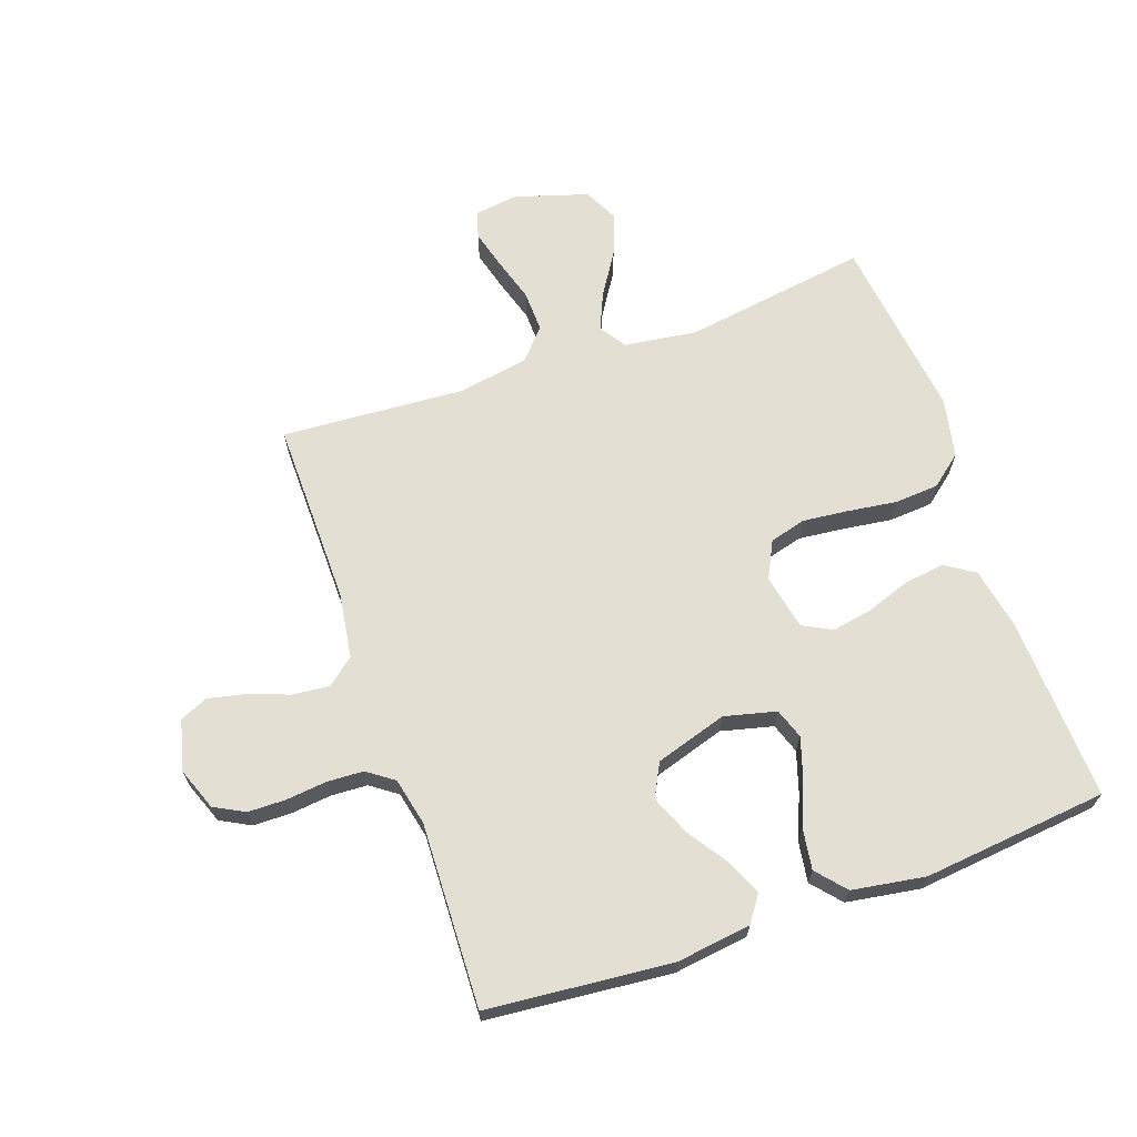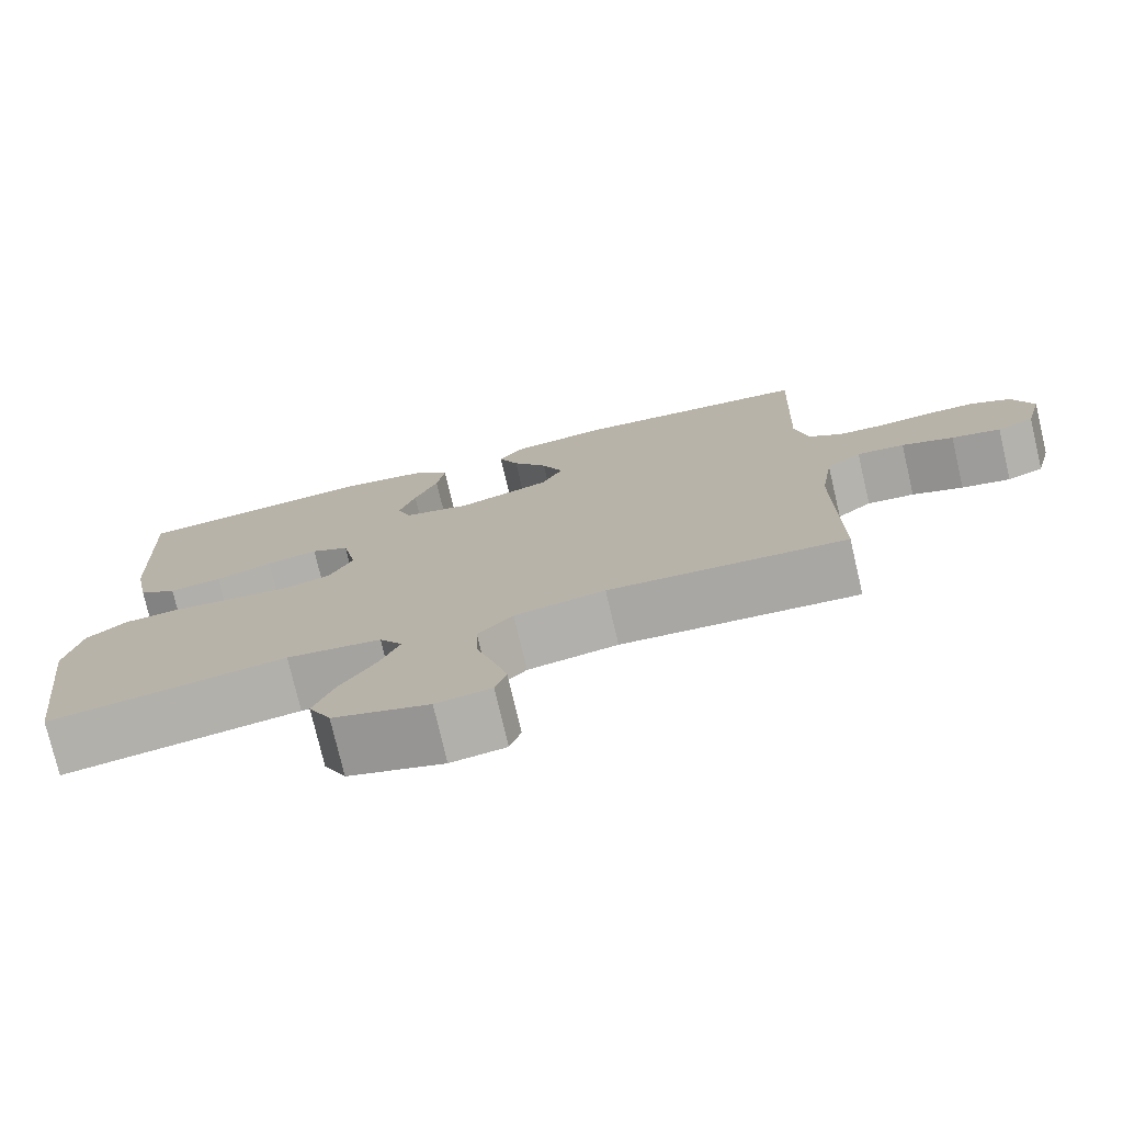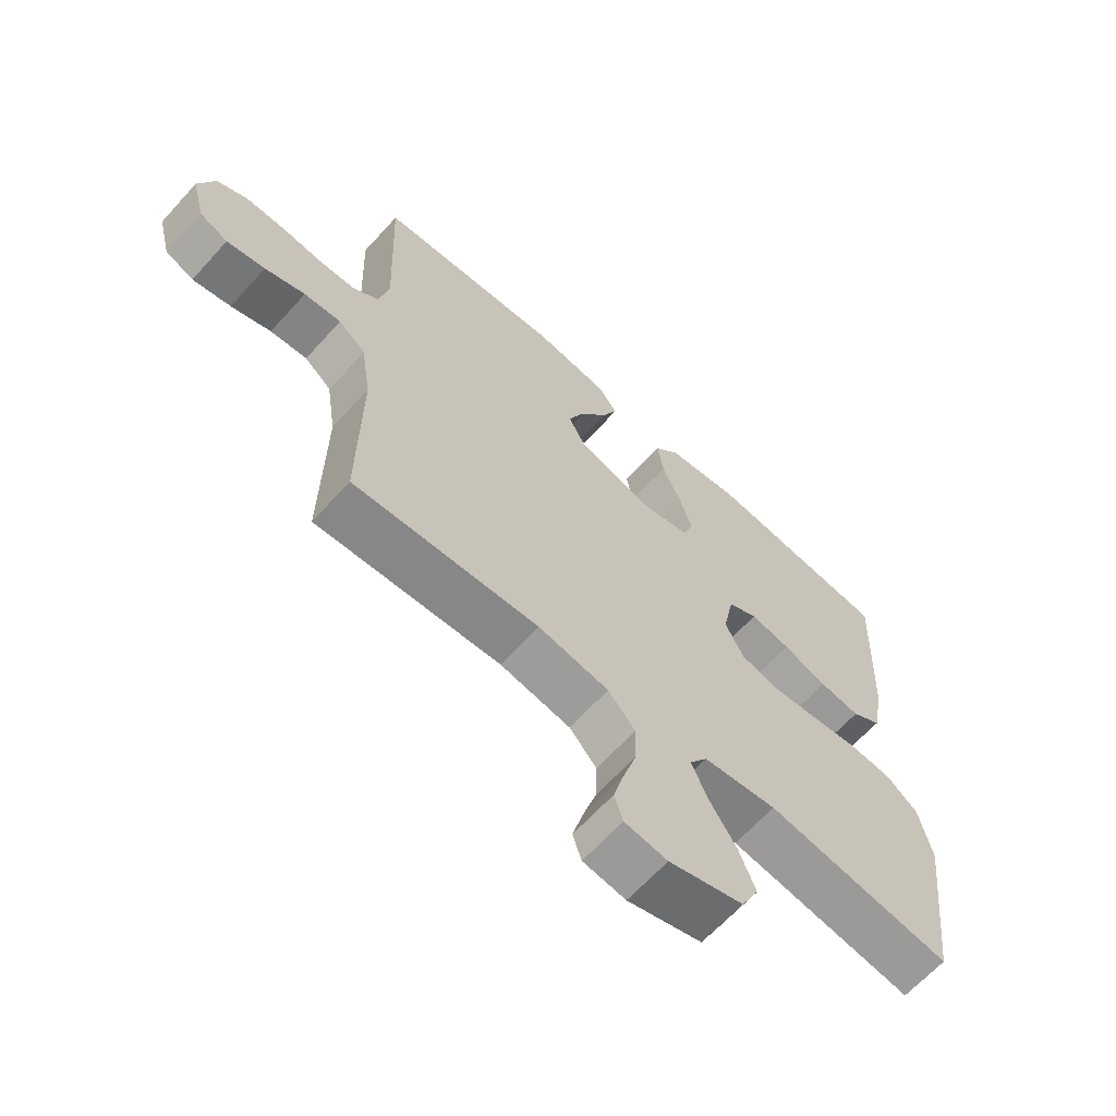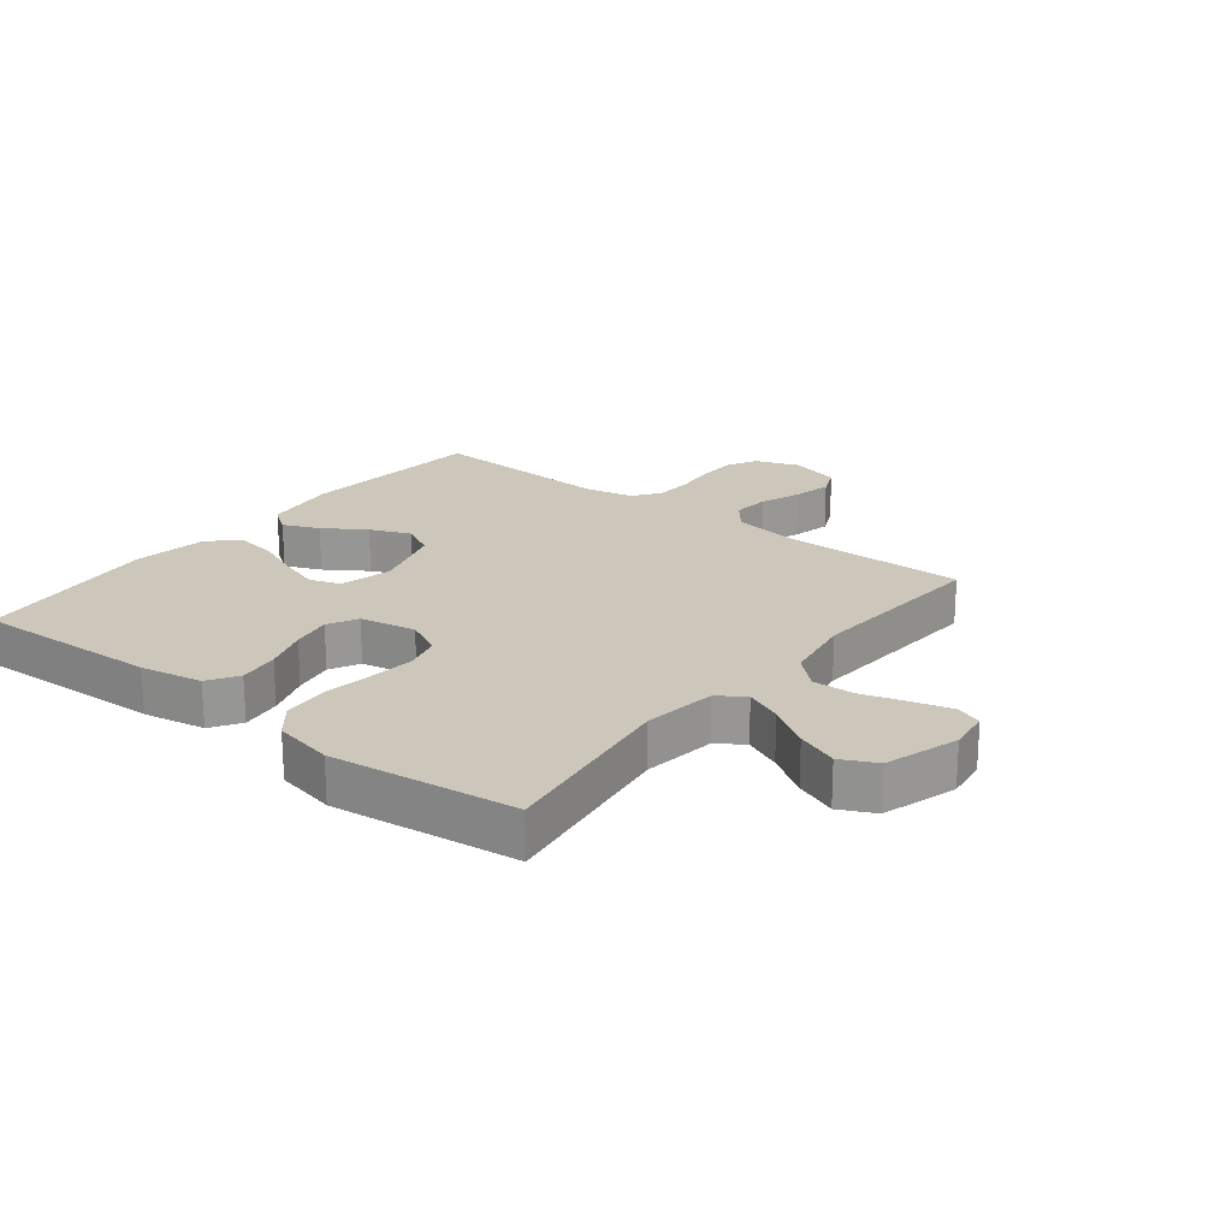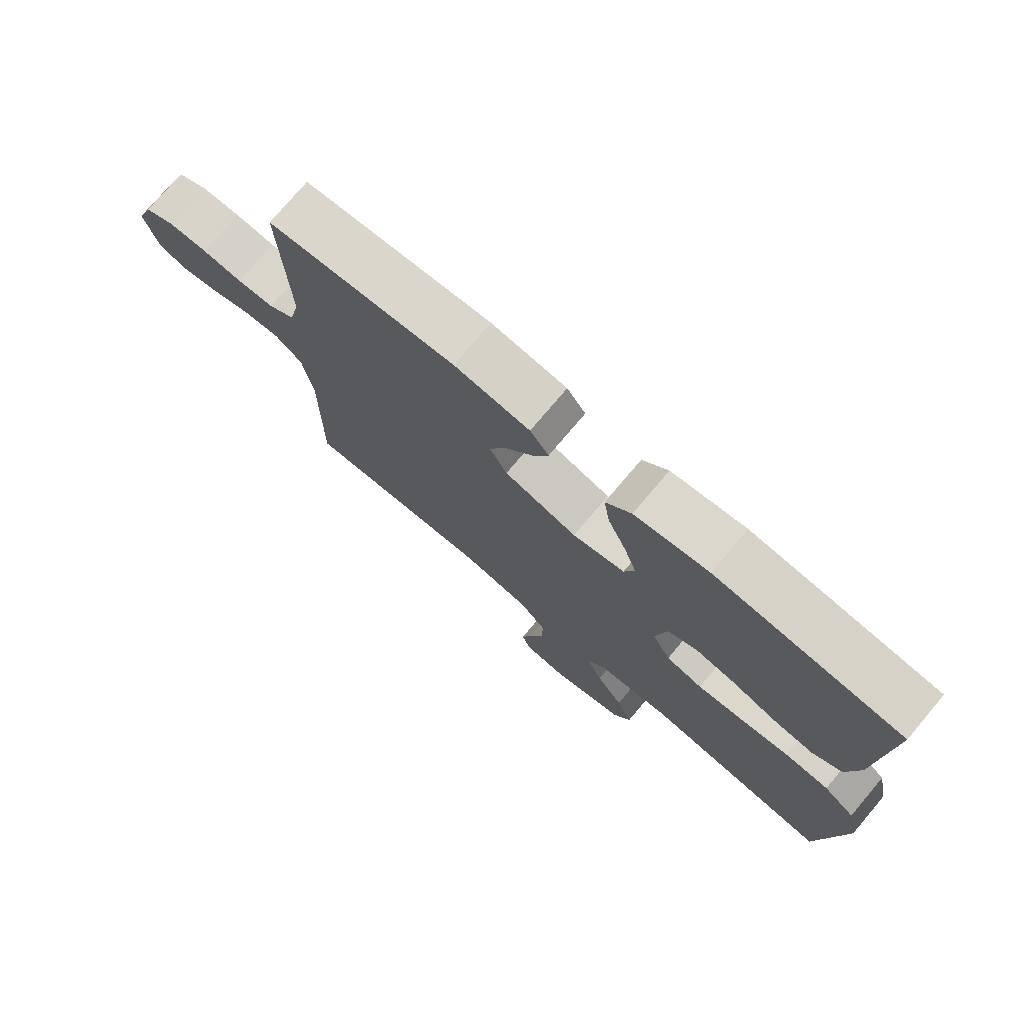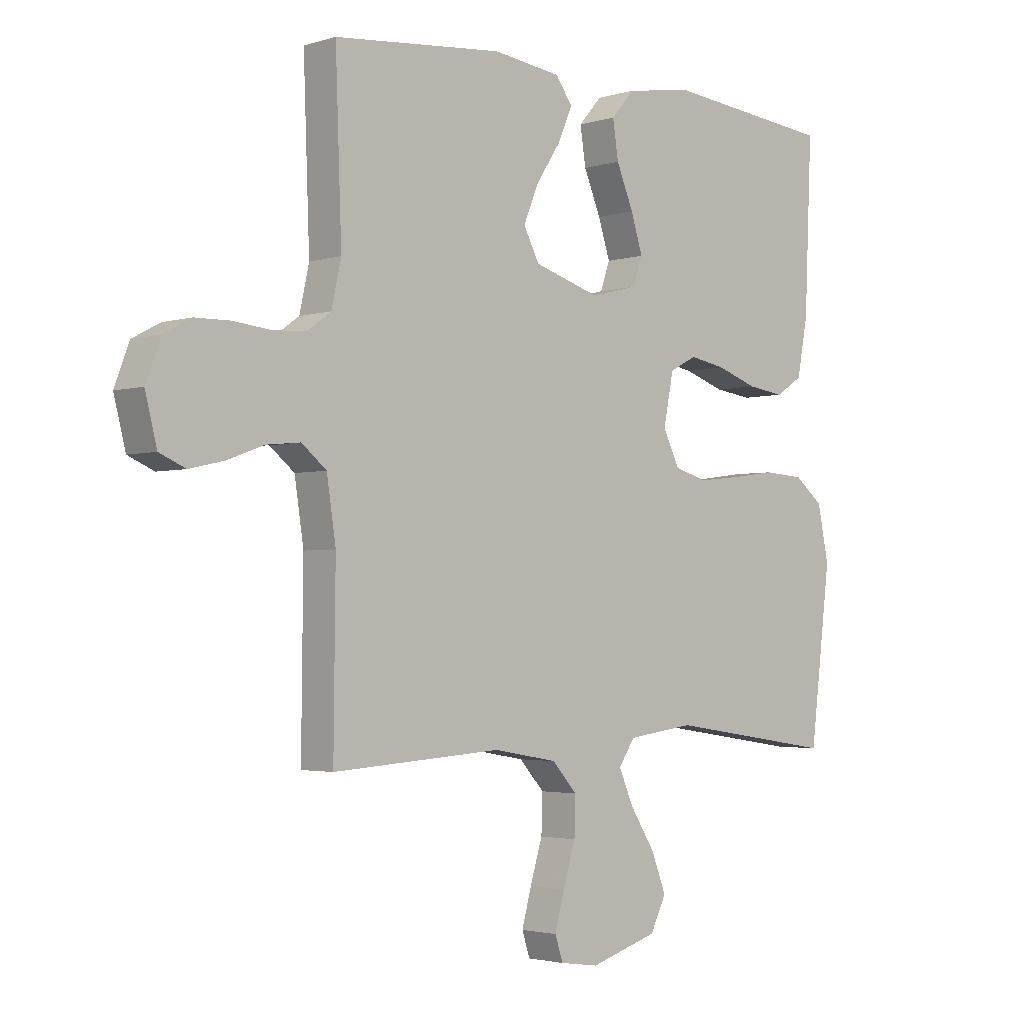
<metadata>
{"format":"obj","ext":"obj","renderer":"f3d","projection":"perspective","resolution":1024,"background":"white","views":[{"elev":66.8,"azim":-19.4,"up":"+Y"},{"elev":-76.2,"azim":-166.8,"up":"+Z"},{"elev":-64.9,"azim":-42.2,"up":"+Z"},{"elev":21.5,"azim":128.3,"up":"+Y"},{"elev":75.7,"azim":40.2,"up":"+Z"},{"elev":-2.7,"azim":-43.2,"up":"+Z"}]}
</metadata>
<code>
v -0.5 0.07 0.5
v -0.2 0.07 0.528
v -0.079 0.07 0.512
v -0.049 0.07 0.47
v -0.074 0.07 0.412
v -0.118 0.07 0.346
v -0.145 0.07 0.281
v -0.117 0.07 0.227
v 0 0.07 0.191
v 0.084 0.07 0.212
v 0.101 0.07 0.261
v 0.08 0.07 0.327
v 0.05 0.07 0.399
v 0.04 0.07 0.465
v 0.081 0.07 0.512
v 0.2 0.07 0.531
v 0.5 0.07 0.5
v 0.487 0.07 0.2
v 0.468 0.07 0.1
v 0.42 0.07 0.069
v 0.354 0.07 0.078
v 0.282 0.07 0.103
v 0.217 0.07 0.115
v 0.169 0.07 0.09
v 0.151 0.07 0
v 0.181 0.07 -0.06
v 0.24 0.07 -0.076
v 0.315 0.07 -0.068
v 0.394 0.07 -0.057
v 0.466 0.07 -0.062
v 0.517 0.07 -0.103
v 0.537 0.07 -0.2
v 0.5 0.07 -0.5
v 0.2 0.07 -0.455
v 0.081 0.07 -0.471
v 0.052 0.07 -0.514
v 0.078 0.07 -0.574
v 0.122 0.07 -0.643
v 0.148 0.07 -0.71
v 0.12 0.07 -0.767
v 0 0.07 -0.804
v -0.069 0.07 -0.794
v -0.083 0.07 -0.751
v -0.066 0.07 -0.688
v -0.044 0.07 -0.616
v -0.042 0.07 -0.549
v -0.086 0.07 -0.5
v -0.2 0.07 -0.48
v -0.5 0.07 -0.5
v -0.497 0.07 -0.2
v -0.513 0.07 -0.094
v -0.557 0.07 -0.058
v -0.617 0.07 -0.064
v -0.682 0.07 -0.088
v -0.744 0.07 -0.102
v -0.79 0.07 -0.082
v -0.811 0.07 0
v -0.785 0.07 0.069
v -0.736 0.07 0.095
v -0.674 0.07 0.096
v -0.608 0.07 0.089
v -0.549 0.07 0.092
v -0.506 0.07 0.123
v -0.489 0.07 0.2
v -0.5 0 0.5
v -0.2 0 0.528
v -0.079 0 0.512
v -0.049 0 0.47
v -0.074 0 0.412
v -0.118 0 0.346
v -0.145 0 0.281
v -0.117 0 0.227
v 0 0 0.191
v 0.084 0 0.212
v 0.101 0 0.261
v 0.08 0 0.327
v 0.05 0 0.399
v 0.04 0 0.465
v 0.081 0 0.512
v 0.2 0 0.531
v 0.5 0 0.5
v 0.487 0 0.2
v 0.468 0 0.1
v 0.42 0 0.069
v 0.354 0 0.078
v 0.282 0 0.103
v 0.217 0 0.115
v 0.169 0 0.09
v 0.151 0 0
v 0.181 0 -0.06
v 0.24 0 -0.076
v 0.315 0 -0.068
v 0.394 0 -0.057
v 0.466 0 -0.062
v 0.517 0 -0.103
v 0.537 0 -0.2
v 0.5 0 -0.5
v 0.2 0 -0.455
v 0.081 0 -0.471
v 0.052 0 -0.514
v 0.078 0 -0.574
v 0.122 0 -0.643
v 0.148 0 -0.71
v 0.12 0 -0.767
v 0 0 -0.804
v -0.069 0 -0.794
v -0.083 0 -0.751
v -0.066 0 -0.688
v -0.044 0 -0.616
v -0.042 0 -0.549
v -0.086 0 -0.5
v -0.2 0 -0.48
v -0.5 0 -0.5
v -0.497 0 -0.2
v -0.513 0 -0.094
v -0.557 0 -0.058
v -0.617 0 -0.064
v -0.682 0 -0.088
v -0.744 0 -0.102
v -0.79 0 -0.082
v -0.811 0 0
v -0.785 0 0.069
v -0.736 0 0.095
v -0.674 0 0.096
v -0.608 0 0.089
v -0.549 0 0.092
v -0.506 0 0.123
v -0.489 0 0.2
f 58 59 60 61
f 58 61 62
f 57 58 62
f 56 57 62
f 53 54 55 56
f 53 56 62 63
f 48 49 50
f 47 48 50 51
f 42 43 44 45
f 40 41 42 45
f 40 45 46
f 37 38 39 40
f 36 37 40 46
f 35 36 46 47
f 31 32 33 34
f 31 34 35
f 28 29 30 31
f 27 28 31 35
f 26 27 35 47
f 19 20 21 22
f 19 22 23
f 18 19 23
f 17 18 23
f 16 17 23 24
f 12 13 14 15
f 11 12 15 16
f 10 11 16 24
f 3 4 5 6
f 3 6 7
f 64 1 2 3
f 63 64 3 7
f 52 53 63 7
f 25 26 47 51
f 9 10 24 25
f 8 9 25 51
f 7 8 51 52
f 125 124 123 122
f 126 125 122
f 126 122 121
f 126 121 120
f 120 119 118 117
f 127 126 120 117
f 114 113 112
f 115 114 112 111
f 109 108 107 106
f 109 106 105 104
f 110 109 104
f 104 103 102 101
f 110 104 101 100
f 111 110 100 99
f 98 97 96 95
f 99 98 95
f 95 94 93 92
f 99 95 92 91
f 111 99 91 90
f 86 85 84 83
f 87 86 83
f 87 83 82
f 87 82 81
f 88 87 81 80
f 79 78 77 76
f 80 79 76 75
f 88 80 75 74
f 70 69 68 67
f 71 70 67
f 67 66 65 128
f 71 67 128 127
f 71 127 117 116
f 115 111 90 89
f 89 88 74 73
f 115 89 73 72
f 116 115 72 71
f 1 65 66 2
f 2 66 67 3
f 3 67 68 4
f 4 68 69 5
f 5 69 70 6
f 6 70 71 7
f 7 71 72 8
f 8 72 73 9
f 9 73 74 10
f 10 74 75 11
f 11 75 76 12
f 12 76 77 13
f 13 77 78 14
f 14 78 79 15
f 15 79 80 16
f 16 80 81 17
f 17 81 82 18
f 18 82 83 19
f 19 83 84 20
f 20 84 85 21
f 21 85 86 22
f 22 86 87 23
f 23 87 88 24
f 24 88 89 25
f 25 89 90 26
f 26 90 91 27
f 27 91 92 28
f 28 92 93 29
f 29 93 94 30
f 30 94 95 31
f 31 95 96 32
f 32 96 97 33
f 33 97 98 34
f 34 98 99 35
f 35 99 100 36
f 36 100 101 37
f 37 101 102 38
f 38 102 103 39
f 39 103 104 40
f 40 104 105 41
f 41 105 106 42
f 42 106 107 43
f 43 107 108 44
f 44 108 109 45
f 45 109 110 46
f 46 110 111 47
f 47 111 112 48
f 48 112 113 49
f 49 113 114 50
f 50 114 115 51
f 51 115 116 52
f 52 116 117 53
f 53 117 118 54
f 54 118 119 55
f 55 119 120 56
f 56 120 121 57
f 57 121 122 58
f 58 122 123 59
f 59 123 124 60
f 60 124 125 61
f 61 125 126 62
f 62 126 127 63
f 63 127 128 64
f 64 128 65 1

</code>
